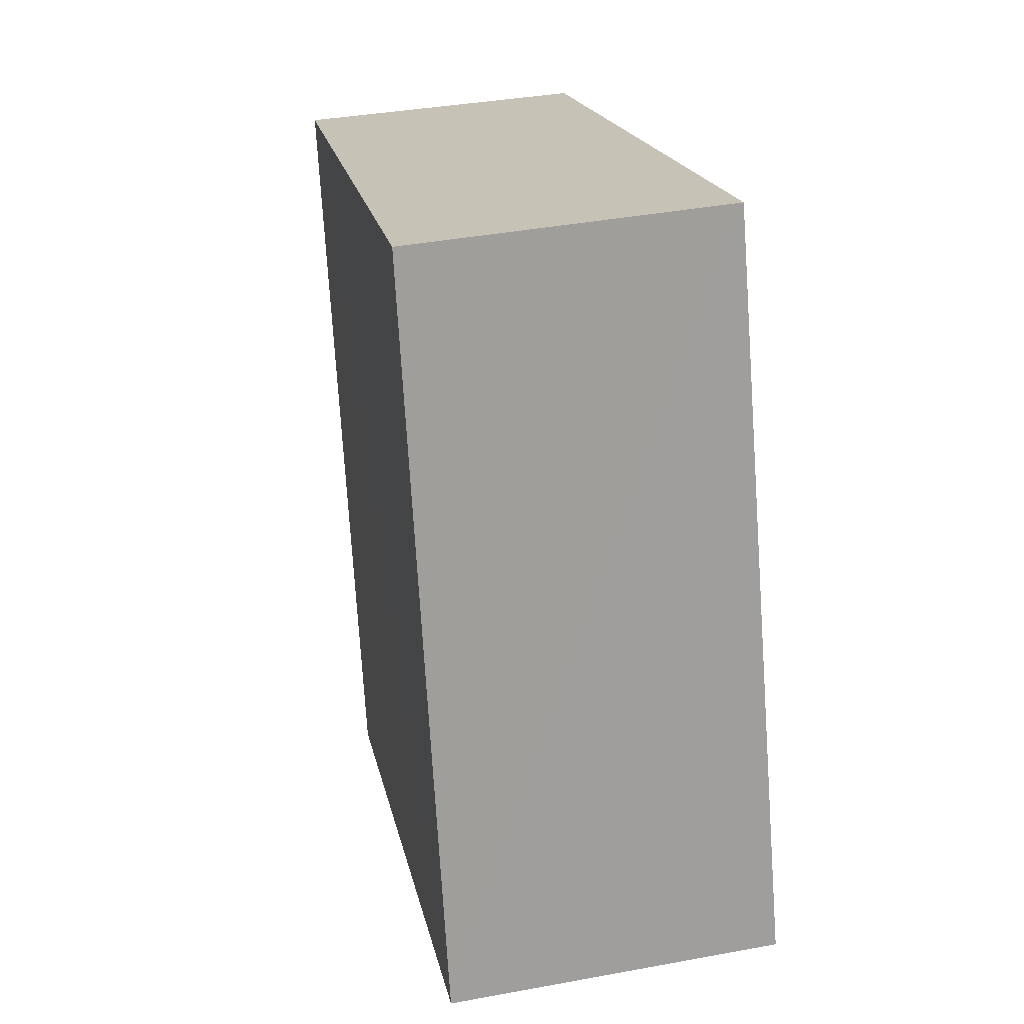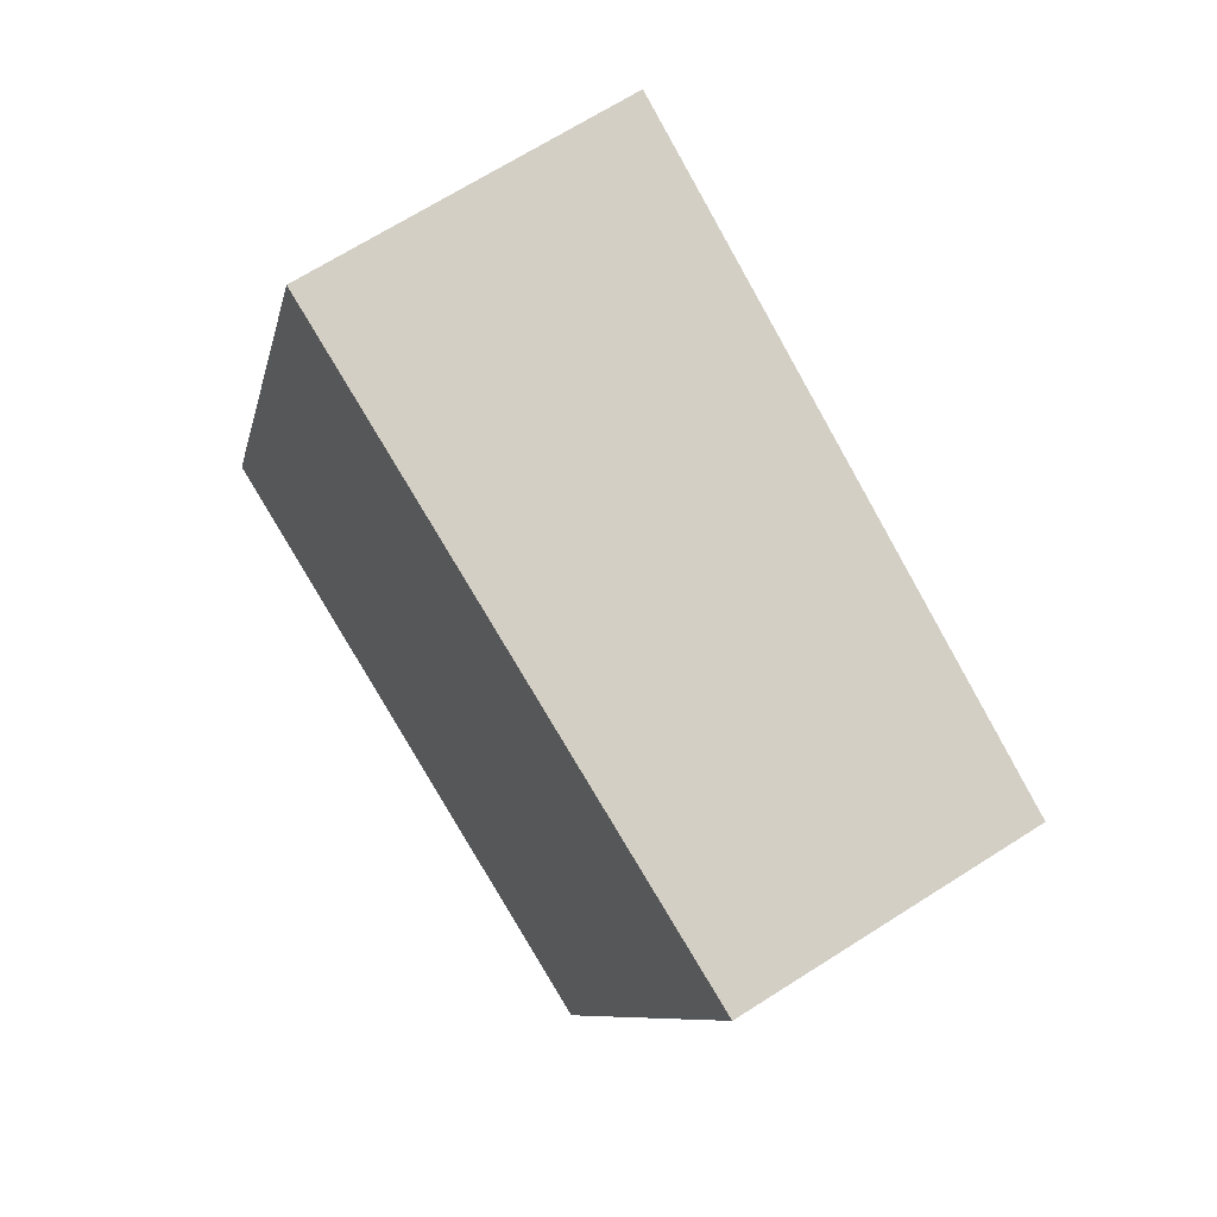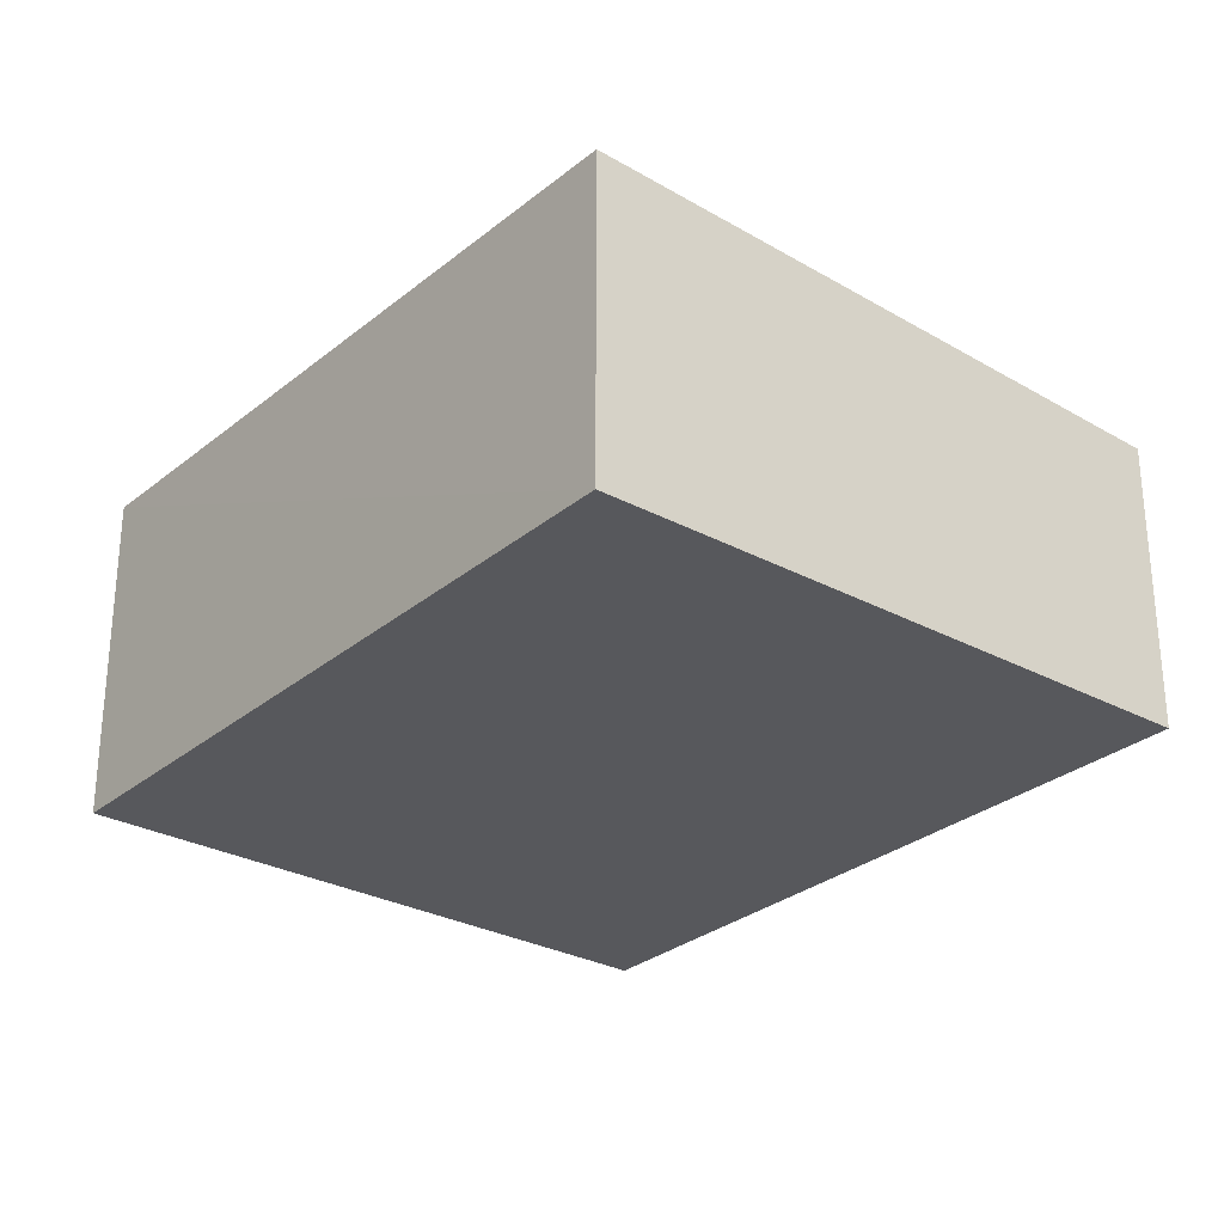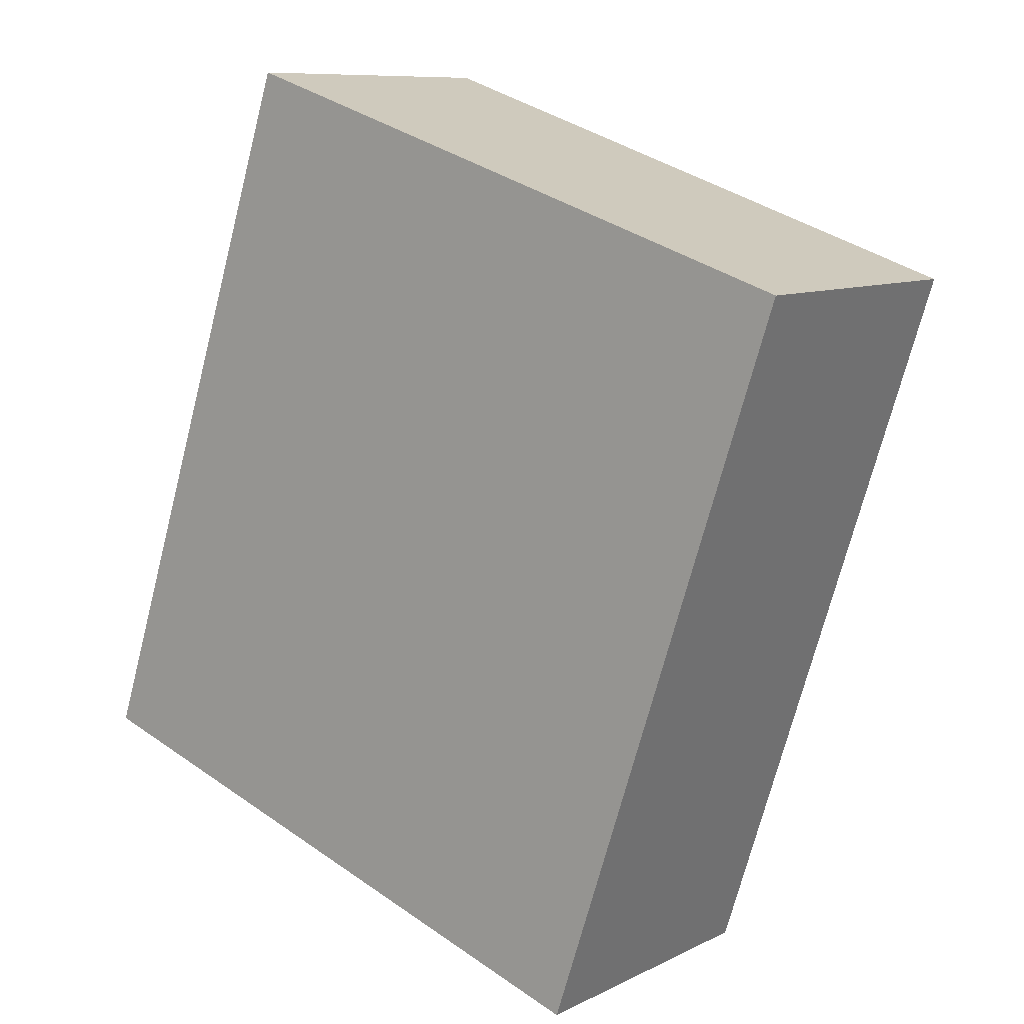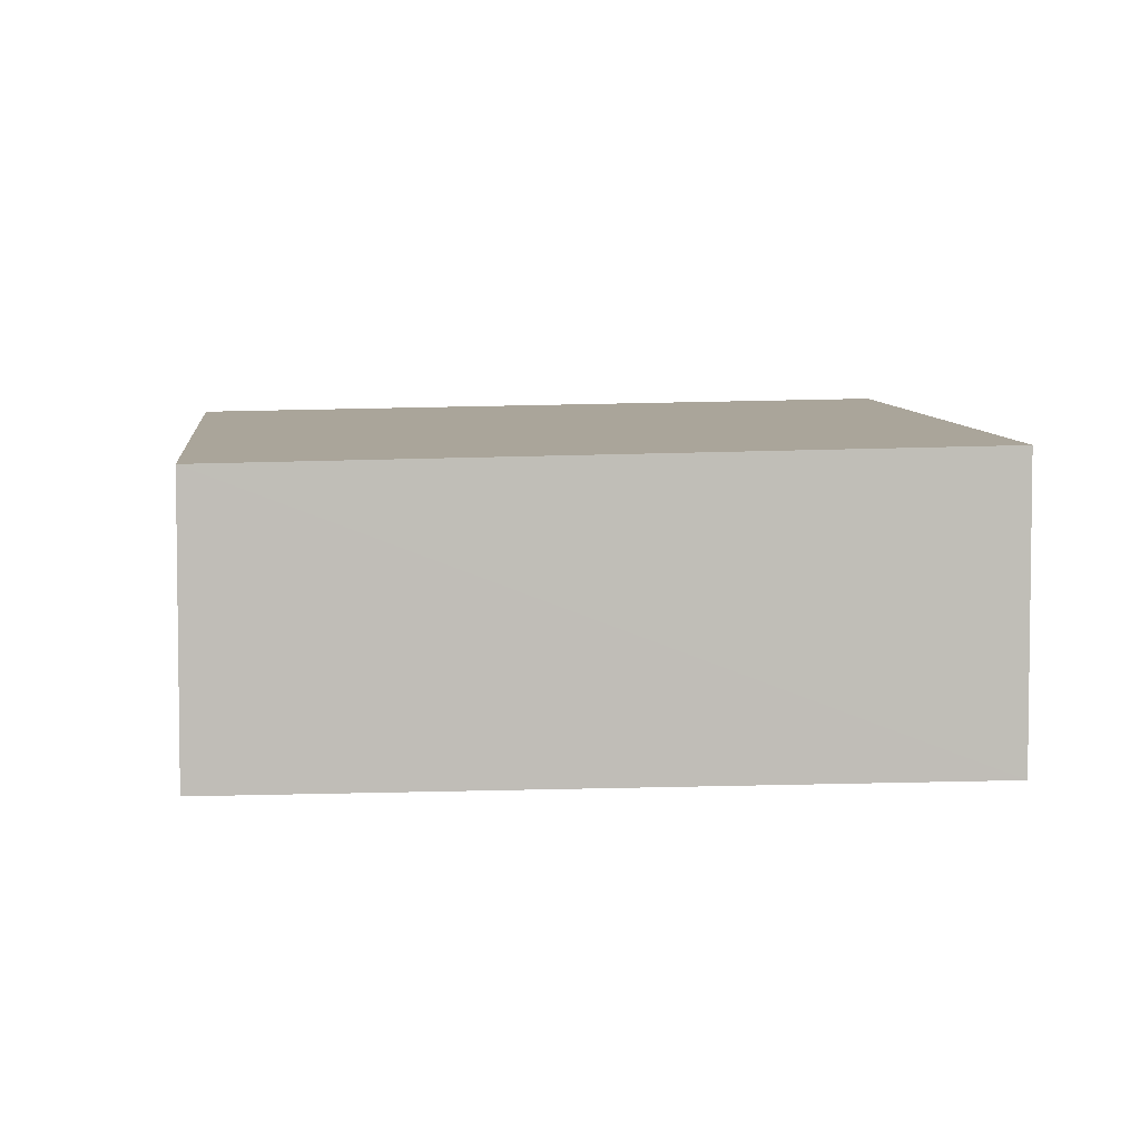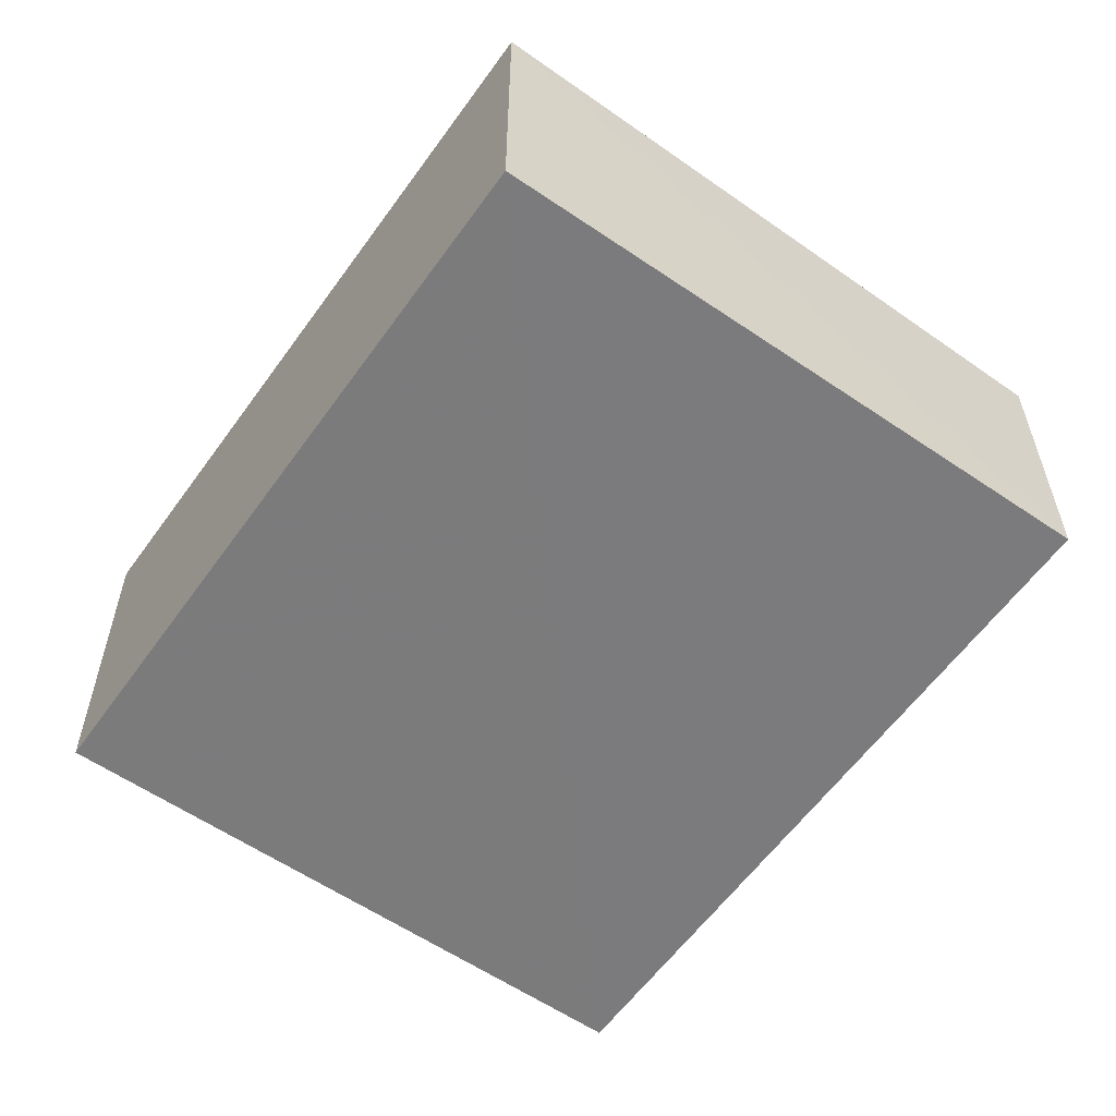
<metadata>
{"format":"obj","ext":"obj","renderer":"f3d","projection":"perspective","resolution":1024,"background":"white","views":[{"elev":37.7,"azim":76.1,"up":"+Y"},{"elev":66.7,"azim":-123.0,"up":"+Y"},{"elev":-28.7,"azim":159.3,"up":"+Z"},{"elev":9.0,"azim":-141.7,"up":"+Y"},{"elev":4.9,"azim":-78.0,"up":"+Z"},{"elev":-58.5,"azim":163.1,"up":"+Z"}]}
</metadata>
<code>
v 8.504e+04 4.46e+05 0.302
v 8.504e+04 4.459e+05 0.302
v 8.503e+04 4.459e+05 0.302
v 8.503e+04 4.459e+05 0.302
v 8.503e+04 4.459e+05 2.762
v 8.504e+04 4.459e+05 3.012
v 8.503e+04 4.459e+05 2.653
v 8.504e+04 4.46e+05 2.904
f 1 2 3 4
f 5 3 2 6
f 7 4 3 5
f 8 1 4 7
f 6 2 1 8
f 6 8 7 5

</code>
